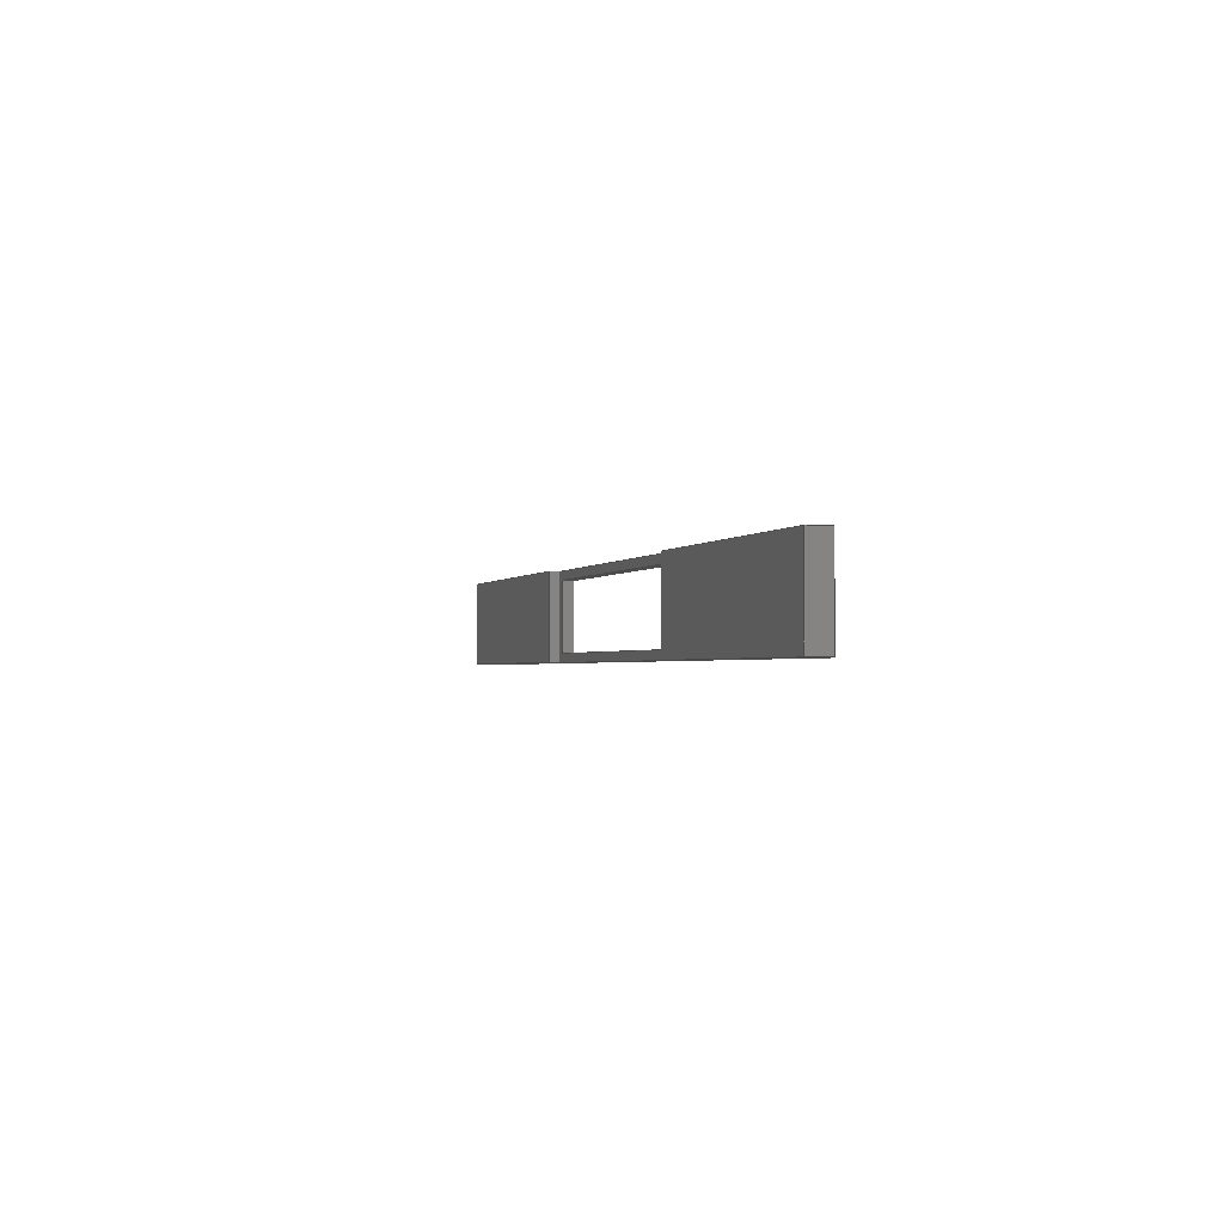
<metadata>
{"format":"step","ext":"step","renderer":"f3d","projection":"perspective","resolution":1024,"background":"white","views":[{"elev":-1.7,"azim":-106.6,"up":"+Y"}]}
</metadata>
<code>
ISO-10303-21;
DATA;
#1=MECHANICAL_DESIGN_GEOMETRIC_PRESENTATION_REPRESENTATION('',(#4),#442);
#2=SHAPE_REPRESENTATION_RELATIONSHIP('SRR','None',#449,#3);
#3=ADVANCED_BREP_SHAPE_REPRESENTATION('',(#5),#441);
#4=STYLED_ITEM('',(#459),#5);
#5=MANIFOLD_SOLID_BREP('Body1',#270);
#6=FACE_BOUND('',#25,.T.);
#7=FACE_BOUND('',#37,.T.);
#8=FACE_OUTER_BOUND('',#22,.T.);
#9=FACE_OUTER_BOUND('',#23,.T.);
#10=FACE_OUTER_BOUND('',#24,.T.);
#11=FACE_OUTER_BOUND('',#26,.T.);
#12=FACE_OUTER_BOUND('',#27,.T.);
#13=FACE_OUTER_BOUND('',#28,.T.);
#14=FACE_OUTER_BOUND('',#29,.T.);
#15=FACE_OUTER_BOUND('',#30,.T.);
#16=FACE_OUTER_BOUND('',#31,.T.);
#17=FACE_OUTER_BOUND('',#32,.T.);
#18=FACE_OUTER_BOUND('',#33,.T.);
#19=FACE_OUTER_BOUND('',#34,.T.);
#20=FACE_OUTER_BOUND('',#35,.T.);
#21=FACE_OUTER_BOUND('',#36,.T.);
#22=EDGE_LOOP('',(#170,#171,#172,#173));
#23=EDGE_LOOP('',(#174,#175,#176,#177));
#24=EDGE_LOOP('',(#178,#179,#180,#181));
#25=EDGE_LOOP('',(#182,#183,#184,#185));
#26=EDGE_LOOP('',(#186,#187,#188,#189));
#27=EDGE_LOOP('',(#190,#191,#192,#193));
#28=EDGE_LOOP('',(#194,#195,#196,#197));
#29=EDGE_LOOP('',(#198,#199,#200,#201));
#30=EDGE_LOOP('',(#202,#203,#204,#205,#206,#207,#208,#209));
#31=EDGE_LOOP('',(#210,#211,#212,#213));
#32=EDGE_LOOP('',(#214,#215,#216,#217));
#33=EDGE_LOOP('',(#218,#219,#220,#221));
#34=EDGE_LOOP('',(#222,#223,#224,#225));
#35=EDGE_LOOP('',(#226,#227,#228,#229,#230,#231,#232,#233));
#36=EDGE_LOOP('',(#234,#235,#236,#237));
#37=EDGE_LOOP('',(#238,#239,#240,#241));
#38=LINE('',#368,#74);
#39=LINE('',#370,#75);
#40=LINE('',#372,#76);
#41=LINE('',#373,#77);
#42=LINE('',#377,#78);
#43=LINE('',#379,#79);
#44=LINE('',#381,#80);
#45=LINE('',#382,#81);
#46=LINE('',#384,#82);
#47=LINE('',#385,#83);
#48=LINE('',#388,#84);
#49=LINE('',#390,#85);
#50=LINE('',#392,#86);
#51=LINE('',#393,#87);
#52=LINE('',#396,#88);
#53=LINE('',#398,#89);
#54=LINE('',#399,#90);
#55=LINE('',#402,#91);
#56=LINE('',#403,#92);
#57=LINE('',#406,#93);
#58=LINE('',#408,#94);
#59=LINE('',#409,#95);
#60=LINE('',#412,#96);
#61=LINE('',#414,#97);
#62=LINE('',#415,#98);
#63=LINE('',#418,#99);
#64=LINE('',#420,#100);
#65=LINE('',#421,#101);
#66=LINE('',#424,#102);
#67=LINE('',#425,#103);
#68=LINE('',#427,#104);
#69=LINE('',#430,#105);
#70=LINE('',#431,#106);
#71=LINE('',#434,#107);
#72=LINE('',#435,#108);
#73=LINE('',#437,#109);
#74=VECTOR('',#302,1);
#75=VECTOR('',#303,1);
#76=VECTOR('',#304,1);
#77=VECTOR('',#305,1);
#78=VECTOR('',#308,1);
#79=VECTOR('',#309,1);
#80=VECTOR('',#310,1);
#81=VECTOR('',#311,1);
#82=VECTOR('',#314,1);
#83=VECTOR('',#315,1);
#84=VECTOR('',#316,1);
#85=VECTOR('',#317,1);
#86=VECTOR('',#318,1);
#87=VECTOR('',#319,1);
#88=VECTOR('',#322,1);
#89=VECTOR('',#323,1);
#90=VECTOR('',#324,1);
#91=VECTOR('',#327,1);
#92=VECTOR('',#328,1);
#93=VECTOR('',#331,1);
#94=VECTOR('',#332,1);
#95=VECTOR('',#333,1);
#96=VECTOR('',#336,1);
#97=VECTOR('',#337,1);
#98=VECTOR('',#338,1);
#99=VECTOR('',#341,1);
#100=VECTOR('',#342,1);
#101=VECTOR('',#343,1);
#102=VECTOR('',#346,1);
#103=VECTOR('',#347,1);
#104=VECTOR('',#350,1);
#105=VECTOR('',#353,1);
#106=VECTOR('',#354,1);
#107=VECTOR('',#357,1);
#108=VECTOR('',#358,1);
#109=VECTOR('',#361,1);
#110=VERTEX_POINT('',#366);
#111=VERTEX_POINT('',#367);
#112=VERTEX_POINT('',#369);
#113=VERTEX_POINT('',#371);
#114=VERTEX_POINT('',#375);
#115=VERTEX_POINT('',#376);
#116=VERTEX_POINT('',#378);
#117=VERTEX_POINT('',#380);
#118=VERTEX_POINT('',#386);
#119=VERTEX_POINT('',#387);
#120=VERTEX_POINT('',#389);
#121=VERTEX_POINT('',#391);
#122=VERTEX_POINT('',#395);
#123=VERTEX_POINT('',#397);
#124=VERTEX_POINT('',#401);
#125=VERTEX_POINT('',#405);
#126=VERTEX_POINT('',#407);
#127=VERTEX_POINT('',#411);
#128=VERTEX_POINT('',#413);
#129=VERTEX_POINT('',#417);
#130=VERTEX_POINT('',#419);
#131=VERTEX_POINT('',#423);
#132=VERTEX_POINT('',#429);
#133=VERTEX_POINT('',#433);
#134=EDGE_CURVE('',#110,#111,#38,.T.);
#135=EDGE_CURVE('',#112,#110,#39,.T.);
#136=EDGE_CURVE('',#112,#113,#40,.T.);
#137=EDGE_CURVE('',#111,#113,#41,.T.);
#138=EDGE_CURVE('',#114,#115,#42,.T.);
#139=EDGE_CURVE('',#116,#114,#43,.T.);
#140=EDGE_CURVE('',#116,#117,#44,.T.);
#141=EDGE_CURVE('',#115,#117,#45,.T.);
#142=EDGE_CURVE('',#113,#116,#46,.T.);
#143=EDGE_CURVE('',#117,#112,#47,.T.);
#144=EDGE_CURVE('',#118,#119,#48,.T.);
#145=EDGE_CURVE('',#120,#118,#49,.T.);
#146=EDGE_CURVE('',#121,#120,#50,.T.);
#147=EDGE_CURVE('',#119,#121,#51,.T.);
#148=EDGE_CURVE('',#118,#122,#52,.T.);
#149=EDGE_CURVE('',#123,#122,#53,.T.);
#150=EDGE_CURVE('',#120,#123,#54,.T.);
#151=EDGE_CURVE('',#119,#124,#55,.T.);
#152=EDGE_CURVE('',#122,#124,#56,.T.);
#153=EDGE_CURVE('',#111,#125,#57,.T.);
#154=EDGE_CURVE('',#125,#126,#58,.T.);
#155=EDGE_CURVE('',#126,#110,#59,.T.);
#156=EDGE_CURVE('',#115,#127,#60,.T.);
#157=EDGE_CURVE('',#127,#128,#61,.T.);
#158=EDGE_CURVE('',#128,#114,#62,.T.);
#159=EDGE_CURVE('',#126,#129,#63,.T.);
#160=EDGE_CURVE('',#130,#129,#64,.T.);
#161=EDGE_CURVE('',#127,#130,#65,.T.);
#162=EDGE_CURVE('',#121,#131,#66,.T.);
#163=EDGE_CURVE('',#124,#131,#67,.T.);
#164=EDGE_CURVE('',#131,#123,#68,.T.);
#165=EDGE_CURVE('',#125,#132,#69,.T.);
#166=EDGE_CURVE('',#129,#132,#70,.T.);
#167=EDGE_CURVE('',#133,#130,#71,.T.);
#168=EDGE_CURVE('',#128,#133,#72,.T.);
#169=EDGE_CURVE('',#132,#133,#73,.T.);
#170=ORIENTED_EDGE('',*,*,#134,.F.);
#171=ORIENTED_EDGE('',*,*,#135,.F.);
#172=ORIENTED_EDGE('',*,*,#136,.T.);
#173=ORIENTED_EDGE('',*,*,#137,.F.);
#174=ORIENTED_EDGE('',*,*,#138,.F.);
#175=ORIENTED_EDGE('',*,*,#139,.F.);
#176=ORIENTED_EDGE('',*,*,#140,.T.);
#177=ORIENTED_EDGE('',*,*,#141,.F.);
#178=ORIENTED_EDGE('',*,*,#140,.F.);
#179=ORIENTED_EDGE('',*,*,#142,.F.);
#180=ORIENTED_EDGE('',*,*,#136,.F.);
#181=ORIENTED_EDGE('',*,*,#143,.F.);
#182=ORIENTED_EDGE('',*,*,#144,.F.);
#183=ORIENTED_EDGE('',*,*,#145,.F.);
#184=ORIENTED_EDGE('',*,*,#146,.F.);
#185=ORIENTED_EDGE('',*,*,#147,.F.);
#186=ORIENTED_EDGE('',*,*,#145,.T.);
#187=ORIENTED_EDGE('',*,*,#148,.T.);
#188=ORIENTED_EDGE('',*,*,#149,.F.);
#189=ORIENTED_EDGE('',*,*,#150,.F.);
#190=ORIENTED_EDGE('',*,*,#144,.T.);
#191=ORIENTED_EDGE('',*,*,#151,.T.);
#192=ORIENTED_EDGE('',*,*,#152,.F.);
#193=ORIENTED_EDGE('',*,*,#148,.F.);
#194=ORIENTED_EDGE('',*,*,#134,.T.);
#195=ORIENTED_EDGE('',*,*,#153,.T.);
#196=ORIENTED_EDGE('',*,*,#154,.T.);
#197=ORIENTED_EDGE('',*,*,#155,.T.);
#198=ORIENTED_EDGE('',*,*,#138,.T.);
#199=ORIENTED_EDGE('',*,*,#156,.T.);
#200=ORIENTED_EDGE('',*,*,#157,.T.);
#201=ORIENTED_EDGE('',*,*,#158,.T.);
#202=ORIENTED_EDGE('',*,*,#141,.T.);
#203=ORIENTED_EDGE('',*,*,#143,.T.);
#204=ORIENTED_EDGE('',*,*,#135,.T.);
#205=ORIENTED_EDGE('',*,*,#155,.F.);
#206=ORIENTED_EDGE('',*,*,#159,.T.);
#207=ORIENTED_EDGE('',*,*,#160,.F.);
#208=ORIENTED_EDGE('',*,*,#161,.F.);
#209=ORIENTED_EDGE('',*,*,#156,.F.);
#210=ORIENTED_EDGE('',*,*,#147,.T.);
#211=ORIENTED_EDGE('',*,*,#162,.T.);
#212=ORIENTED_EDGE('',*,*,#163,.F.);
#213=ORIENTED_EDGE('',*,*,#151,.F.);
#214=ORIENTED_EDGE('',*,*,#146,.T.);
#215=ORIENTED_EDGE('',*,*,#150,.T.);
#216=ORIENTED_EDGE('',*,*,#164,.F.);
#217=ORIENTED_EDGE('',*,*,#162,.F.);
#218=ORIENTED_EDGE('',*,*,#154,.F.);
#219=ORIENTED_EDGE('',*,*,#165,.T.);
#220=ORIENTED_EDGE('',*,*,#166,.F.);
#221=ORIENTED_EDGE('',*,*,#159,.F.);
#222=ORIENTED_EDGE('',*,*,#157,.F.);
#223=ORIENTED_EDGE('',*,*,#161,.T.);
#224=ORIENTED_EDGE('',*,*,#167,.F.);
#225=ORIENTED_EDGE('',*,*,#168,.F.);
#226=ORIENTED_EDGE('',*,*,#139,.T.);
#227=ORIENTED_EDGE('',*,*,#158,.F.);
#228=ORIENTED_EDGE('',*,*,#168,.T.);
#229=ORIENTED_EDGE('',*,*,#169,.F.);
#230=ORIENTED_EDGE('',*,*,#165,.F.);
#231=ORIENTED_EDGE('',*,*,#153,.F.);
#232=ORIENTED_EDGE('',*,*,#137,.T.);
#233=ORIENTED_EDGE('',*,*,#142,.T.);
#234=ORIENTED_EDGE('',*,*,#169,.T.);
#235=ORIENTED_EDGE('',*,*,#167,.T.);
#236=ORIENTED_EDGE('',*,*,#160,.T.);
#237=ORIENTED_EDGE('',*,*,#166,.T.);
#238=ORIENTED_EDGE('',*,*,#164,.T.);
#239=ORIENTED_EDGE('',*,*,#149,.T.);
#240=ORIENTED_EDGE('',*,*,#152,.T.);
#241=ORIENTED_EDGE('',*,*,#163,.T.);
#242=PLANE('',#284);
#243=PLANE('',#285);
#244=PLANE('',#286);
#245=PLANE('',#287);
#246=PLANE('',#288);
#247=PLANE('',#289);
#248=PLANE('',#290);
#249=PLANE('',#291);
#250=PLANE('',#292);
#251=PLANE('',#293);
#252=PLANE('',#294);
#253=PLANE('',#295);
#254=PLANE('',#296);
#255=PLANE('',#297);
#256=ADVANCED_FACE('',(#8),#242,.F.);
#257=ADVANCED_FACE('',(#9),#243,.F.);
#258=ADVANCED_FACE('',(#10,#6),#244,.F.);
#259=ADVANCED_FACE('',(#11),#245,.T.);
#260=ADVANCED_FACE('',(#12),#246,.T.);
#261=ADVANCED_FACE('',(#13),#247,.F.);
#262=ADVANCED_FACE('',(#14),#248,.F.);
#263=ADVANCED_FACE('',(#15),#249,.T.);
#264=ADVANCED_FACE('',(#16),#250,.T.);
#265=ADVANCED_FACE('',(#17),#251,.T.);
#266=ADVANCED_FACE('',(#18),#252,.T.);
#267=ADVANCED_FACE('',(#19),#253,.T.);
#268=ADVANCED_FACE('',(#20),#254,.T.);
#269=ADVANCED_FACE('',(#21,#7),#255,.T.);
#270=CLOSED_SHELL('',(#256,#257,#258,#259,#260,#261,#262,#263,#264,#265,
#266,#267,#268,#269));
#271=DERIVED_UNIT_ELEMENT(#273,1);
#272=DERIVED_UNIT_ELEMENT(#444,3);
#273=(
MASS_UNIT()
NAMED_UNIT(*)
SI_UNIT(.KILO.,.GRAM.)
);
#274=DERIVED_UNIT((#271,#272));
#275=MEASURE_REPRESENTATION_ITEM('density measure',
POSITIVE_RATIO_MEASURE(7850),#274);
#276=PROPERTY_DEFINITION_REPRESENTATION(#281,#278);
#277=PROPERTY_DEFINITION_REPRESENTATION(#282,#279);
#278=REPRESENTATION('material name',(#280),#441);
#279=REPRESENTATION('density',(#275),#441);
#280=DESCRIPTIVE_REPRESENTATION_ITEM('Steel','Steel');
#281=PROPERTY_DEFINITION('material property','material name',#451);
#282=PROPERTY_DEFINITION('material property','density of part',#451);
#283=AXIS2_PLACEMENT_3D('placement',#364,#298,#299);
#284=AXIS2_PLACEMENT_3D('',#365,#300,#301);
#285=AXIS2_PLACEMENT_3D('',#374,#306,#307);
#286=AXIS2_PLACEMENT_3D('',#383,#312,#313);
#287=AXIS2_PLACEMENT_3D('',#394,#320,#321);
#288=AXIS2_PLACEMENT_3D('',#400,#325,#326);
#289=AXIS2_PLACEMENT_3D('',#404,#329,#330);
#290=AXIS2_PLACEMENT_3D('',#410,#334,#335);
#291=AXIS2_PLACEMENT_3D('',#416,#339,#340);
#292=AXIS2_PLACEMENT_3D('',#422,#344,#345);
#293=AXIS2_PLACEMENT_3D('',#426,#348,#349);
#294=AXIS2_PLACEMENT_3D('',#428,#351,#352);
#295=AXIS2_PLACEMENT_3D('',#432,#355,#356);
#296=AXIS2_PLACEMENT_3D('',#436,#359,#360);
#297=AXIS2_PLACEMENT_3D('',#438,#362,#363);
#298=DIRECTION('axis',(0,0,1));
#299=DIRECTION('refdir',(1,0,0));
#300=DIRECTION('center_axis',(1,0,0));
#301=DIRECTION('ref_axis',(0,1,0));
#302=DIRECTION('',(0,1,0));
#303=DIRECTION('',(0,0,-1));
#304=DIRECTION('',(0,1,0));
#305=DIRECTION('',(0,0,1));
#306=DIRECTION('center_axis',(-1,0,0));
#307=DIRECTION('ref_axis',(0,-1,0));
#308=DIRECTION('',(0,-1,0));
#309=DIRECTION('',(0,0,-1));
#310=DIRECTION('',(0,-1,0));
#311=DIRECTION('',(0,0,1));
#312=DIRECTION('center_axis',(0,0,1));
#313=DIRECTION('ref_axis',(1,0,0));
#314=DIRECTION('',(-1,0,0));
#315=DIRECTION('',(1,0,0));
#316=DIRECTION('',(0,1,0));
#317=DIRECTION('',(-1,0,0));
#318=DIRECTION('',(0,-1,0));
#319=DIRECTION('',(1,0,0));
#320=DIRECTION('center_axis',(0,1,0));
#321=DIRECTION('ref_axis',(-1,0,0));
#322=DIRECTION('',(0,0,1));
#323=DIRECTION('',(-1,0,0));
#324=DIRECTION('',(0,0,1));
#325=DIRECTION('center_axis',(1,0,0));
#326=DIRECTION('ref_axis',(0,1,0));
#327=DIRECTION('',(0,0,1));
#328=DIRECTION('',(0,1,0));
#329=DIRECTION('center_axis',(0,0,1));
#330=DIRECTION('ref_axis',(1,0,0));
#331=DIRECTION('',(1,0,0));
#332=DIRECTION('',(0,-1,0));
#333=DIRECTION('',(-1,0,0));
#334=DIRECTION('center_axis',(0,0,1));
#335=DIRECTION('ref_axis',(1,0,0));
#336=DIRECTION('',(-1,0,0));
#337=DIRECTION('',(0,1,0));
#338=DIRECTION('',(1,0,0));
#339=DIRECTION('center_axis',(0,-1,0));
#340=DIRECTION('ref_axis',(1,0,0));
#341=DIRECTION('',(0,0,1));
#342=DIRECTION('',(1,0,0));
#343=DIRECTION('',(0,0,1));
#344=DIRECTION('center_axis',(0,-1,0));
#345=DIRECTION('ref_axis',(1,0,0));
#346=DIRECTION('',(0,0,1));
#347=DIRECTION('',(1,0,0));
#348=DIRECTION('center_axis',(-1,0,0));
#349=DIRECTION('ref_axis',(0,-1,0));
#350=DIRECTION('',(0,-1,0));
#351=DIRECTION('center_axis',(1,0,0));
#352=DIRECTION('ref_axis',(0,1,0));
#353=DIRECTION('',(0,0,1));
#354=DIRECTION('',(0,1,0));
#355=DIRECTION('center_axis',(-1,0,0));
#356=DIRECTION('ref_axis',(0,-1,0));
#357=DIRECTION('',(0,-1,0));
#358=DIRECTION('',(0,0,1));
#359=DIRECTION('center_axis',(0,1,0));
#360=DIRECTION('ref_axis',(-1,0,0));
#361=DIRECTION('',(-1,0,0));
#362=DIRECTION('center_axis',(0,0,1));
#363=DIRECTION('ref_axis',(1,0,0));
#364=CARTESIAN_POINT('',(0,0,0));
#365=CARTESIAN_POINT('Origin',(2.54,-0.635,0));
#366=CARTESIAN_POINT('',(2.54,-0.635,0));
#367=CARTESIAN_POINT('',(2.54,0.635,0));
#368=CARTESIAN_POINT('',(2.54,-0.3175,0));
#369=CARTESIAN_POINT('',(2.54,-0.635,0.1588));
#370=CARTESIAN_POINT('',(2.54,-0.635,0));
#371=CARTESIAN_POINT('',(2.54,0.635,0.1588));
#372=CARTESIAN_POINT('',(2.54,0.635,0.1588));
#373=CARTESIAN_POINT('',(2.54,0.635,0));
#374=CARTESIAN_POINT('Origin',(-2.54,0.635,0));
#375=CARTESIAN_POINT('',(-2.54,0.635,0));
#376=CARTESIAN_POINT('',(-2.54,-0.635,0));
#377=CARTESIAN_POINT('',(-2.54,0.3175,0));
#378=CARTESIAN_POINT('',(-2.54,0.635,0.1588));
#379=CARTESIAN_POINT('',(-2.54,0.635,0));
#380=CARTESIAN_POINT('',(-2.54,-0.635,0.1588));
#381=CARTESIAN_POINT('',(-2.54,-0.635,0.1588));
#382=CARTESIAN_POINT('',(-2.54,-0.635,0));
#383=CARTESIAN_POINT('Origin',(0,0,0.1588));
#384=CARTESIAN_POINT('',(3.493,0.635,0.1588));
#385=CARTESIAN_POINT('',(-3.493,-0.635,0.1588));
#386=CARTESIAN_POINT('',(-2.413,-0.508,0.1588));
#387=CARTESIAN_POINT('',(-2.413,0.508,0.1588));
#388=CARTESIAN_POINT('',(-2.413,-0.254,0.1588));
#389=CARTESIAN_POINT('',(2.413,-0.508,0.1588));
#390=CARTESIAN_POINT('',(1.206,-0.508,0.1588));
#391=CARTESIAN_POINT('',(2.413,0.508,0.1588));
#392=CARTESIAN_POINT('',(2.413,0.254,0.1588));
#393=CARTESIAN_POINT('',(-1.206,0.508,0.1588));
#394=CARTESIAN_POINT('Origin',(2.413,-0.508,0));
#395=CARTESIAN_POINT('',(-2.413,-0.508,0.3175));
#396=CARTESIAN_POINT('',(-2.413,-0.508,0));
#397=CARTESIAN_POINT('',(2.413,-0.508,0.3175));
#398=CARTESIAN_POINT('',(-2.413,-0.508,0.3175));
#399=CARTESIAN_POINT('',(2.413,-0.508,0));
#400=CARTESIAN_POINT('Origin',(-2.413,-0.508,0));
#401=CARTESIAN_POINT('',(-2.413,0.508,0.3175));
#402=CARTESIAN_POINT('',(-2.413,0.508,0));
#403=CARTESIAN_POINT('',(-2.413,0.508,0.3175));
#404=CARTESIAN_POINT('Origin',(0,0,0));
#405=CARTESIAN_POINT('',(6.985,0.635,0));
#406=CARTESIAN_POINT('',(-6.985,0.635,0));
#407=CARTESIAN_POINT('',(6.985,-0.635,0));
#408=CARTESIAN_POINT('',(6.985,0.635,0));
#409=CARTESIAN_POINT('',(6.985,-0.635,0));
#410=CARTESIAN_POINT('Origin',(0,0,0));
#411=CARTESIAN_POINT('',(-6.985,-0.635,0));
#412=CARTESIAN_POINT('',(6.985,-0.635,0));
#413=CARTESIAN_POINT('',(-6.985,0.635,0));
#414=CARTESIAN_POINT('',(-6.985,-0.635,0));
#415=CARTESIAN_POINT('',(-6.985,0.635,0));
#416=CARTESIAN_POINT('Origin',(-6.985,-0.635,0));
#417=CARTESIAN_POINT('',(6.985,-0.635,0.3175));
#418=CARTESIAN_POINT('',(6.985,-0.635,0));
#419=CARTESIAN_POINT('',(-6.985,-0.635,0.3175));
#420=CARTESIAN_POINT('',(6.985,-0.635,0.3175));
#421=CARTESIAN_POINT('',(-6.985,-0.635,0));
#422=CARTESIAN_POINT('Origin',(-2.413,0.508,0));
#423=CARTESIAN_POINT('',(2.413,0.508,0.3175));
#424=CARTESIAN_POINT('',(2.413,0.508,0));
#425=CARTESIAN_POINT('',(2.413,0.508,0.3175));
#426=CARTESIAN_POINT('Origin',(2.413,0.508,0));
#427=CARTESIAN_POINT('',(2.413,-0.508,0.3175));
#428=CARTESIAN_POINT('Origin',(6.985,-0.635,0));
#429=CARTESIAN_POINT('',(6.985,0.635,0.3175));
#430=CARTESIAN_POINT('',(6.985,0.635,0));
#431=CARTESIAN_POINT('',(6.985,0.635,0.3175));
#432=CARTESIAN_POINT('Origin',(-6.985,0.635,0));
#433=CARTESIAN_POINT('',(-6.985,0.635,0.3175));
#434=CARTESIAN_POINT('',(-6.985,-0.635,0.3175));
#435=CARTESIAN_POINT('',(-6.985,0.635,0));
#436=CARTESIAN_POINT('Origin',(6.985,0.635,0));
#437=CARTESIAN_POINT('',(-6.985,0.635,0.3175));
#438=CARTESIAN_POINT('Origin',(0,0,0.3175));
#439=UNCERTAINTY_MEASURE_WITH_UNIT(LENGTH_MEASURE(0.001),#443,
'DISTANCE_ACCURACY_VALUE',
'Maximum model space distance between geometric entities at asserted c
onnectivities');
#440=UNCERTAINTY_MEASURE_WITH_UNIT(LENGTH_MEASURE(0.001),#443,
'DISTANCE_ACCURACY_VALUE',
'Maximum model space distance between geometric entities at asserted c
onnectivities');
#441=(
GEOMETRIC_REPRESENTATION_CONTEXT(3)
GLOBAL_UNCERTAINTY_ASSIGNED_CONTEXT((#439))
GLOBAL_UNIT_ASSIGNED_CONTEXT((#443,#445,#446))
REPRESENTATION_CONTEXT('','3D')
);
#442=(
GEOMETRIC_REPRESENTATION_CONTEXT(3)
GLOBAL_UNCERTAINTY_ASSIGNED_CONTEXT((#440))
GLOBAL_UNIT_ASSIGNED_CONTEXT((#443,#445,#446))
REPRESENTATION_CONTEXT('','3D')
);
#443=(
LENGTH_UNIT()
NAMED_UNIT(*)
SI_UNIT(.CENTI.,.METRE.)
);
#444=(
LENGTH_UNIT()
NAMED_UNIT(*)
SI_UNIT($,.METRE.)
);
#445=(
NAMED_UNIT(*)
PLANE_ANGLE_UNIT()
SI_UNIT($,.RADIAN.)
);
#446=(
NAMED_UNIT(*)
SI_UNIT($,.STERADIAN.)
SOLID_ANGLE_UNIT()
);
#447=SHAPE_DEFINITION_REPRESENTATION(#448,#449);
#448=PRODUCT_DEFINITION_SHAPE('',$,#451);
#449=SHAPE_REPRESENTATION('',(#283),#441);
#450=PRODUCT_DEFINITION_CONTEXT('part definition',#455,'design');
#451=PRODUCT_DEFINITION('front trim','front trim v1',#452,#450);
#452=PRODUCT_DEFINITION_FORMATION('',$,#457);
#453=PRODUCT_RELATED_PRODUCT_CATEGORY('front trim v1','front trim v1',(#457));
#454=APPLICATION_PROTOCOL_DEFINITION('international standard',
'automotive_design',2009,#455);
#455=APPLICATION_CONTEXT(
'Core Data for Automotive Mechanical Design Process');
#456=PRODUCT_CONTEXT('part definition',#455,'mechanical');
#457=PRODUCT('front trim','front trim v1',$,(#456));
#458=PRESENTATION_STYLE_ASSIGNMENT((#460));
#459=PRESENTATION_STYLE_ASSIGNMENT((#461));
#460=SURFACE_STYLE_USAGE(.BOTH.,#462);
#461=SURFACE_STYLE_USAGE(.BOTH.,#463);
#462=SURFACE_SIDE_STYLE('',(#464));
#463=SURFACE_SIDE_STYLE('',(#465));
#464=SURFACE_STYLE_FILL_AREA(#466);
#465=SURFACE_STYLE_FILL_AREA(#467);
#466=FILL_AREA_STYLE('Steel - Satin',(#468));
#467=FILL_AREA_STYLE('Chrome',(#469));
#468=FILL_AREA_STYLE_COLOUR('Steel - Satin',#470);
#469=FILL_AREA_STYLE_COLOUR('Chrome',#471);
#470=COLOUR_RGB('Steel - Satin',0.6275,0.6275,0.6275);
#471=COLOUR_RGB('Chrome',0.7686,0.7725,0.7686);
ENDSEC;
END-ISO-10303-21;

</code>
